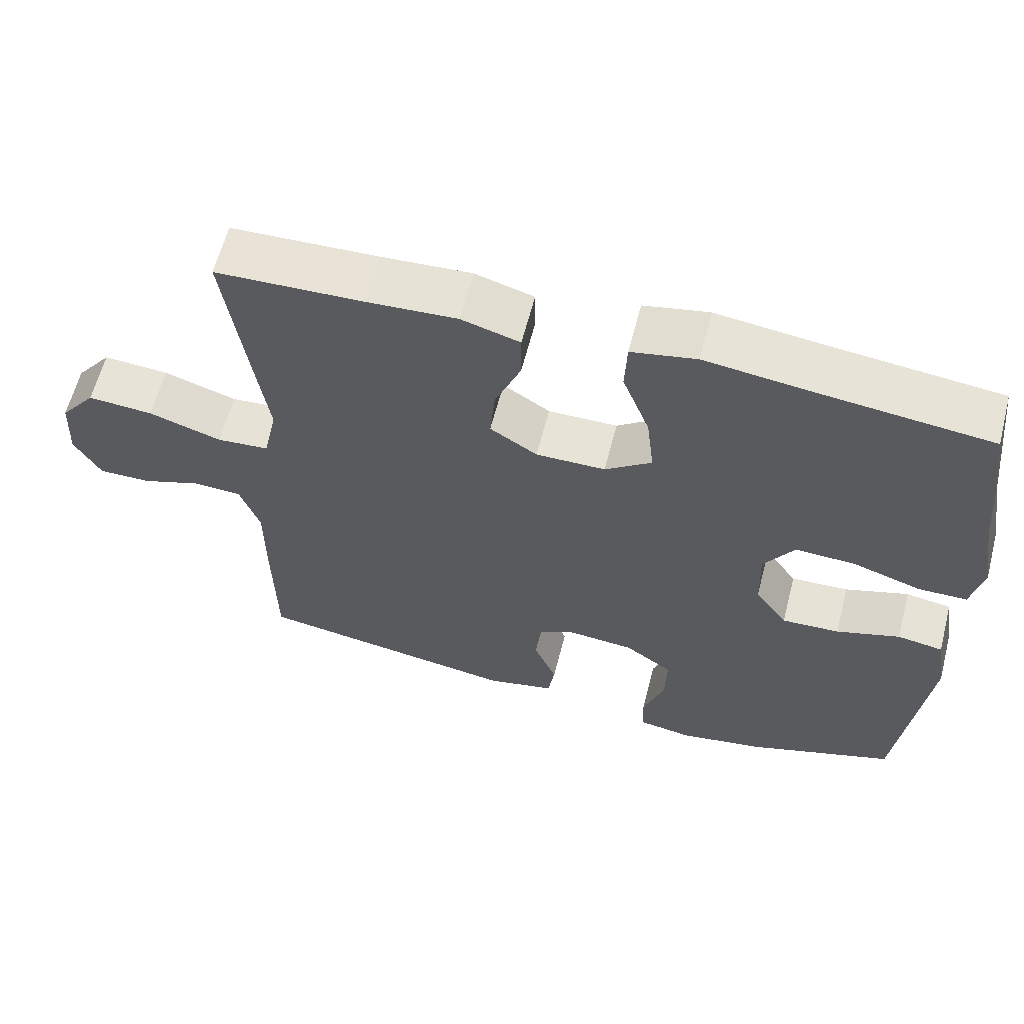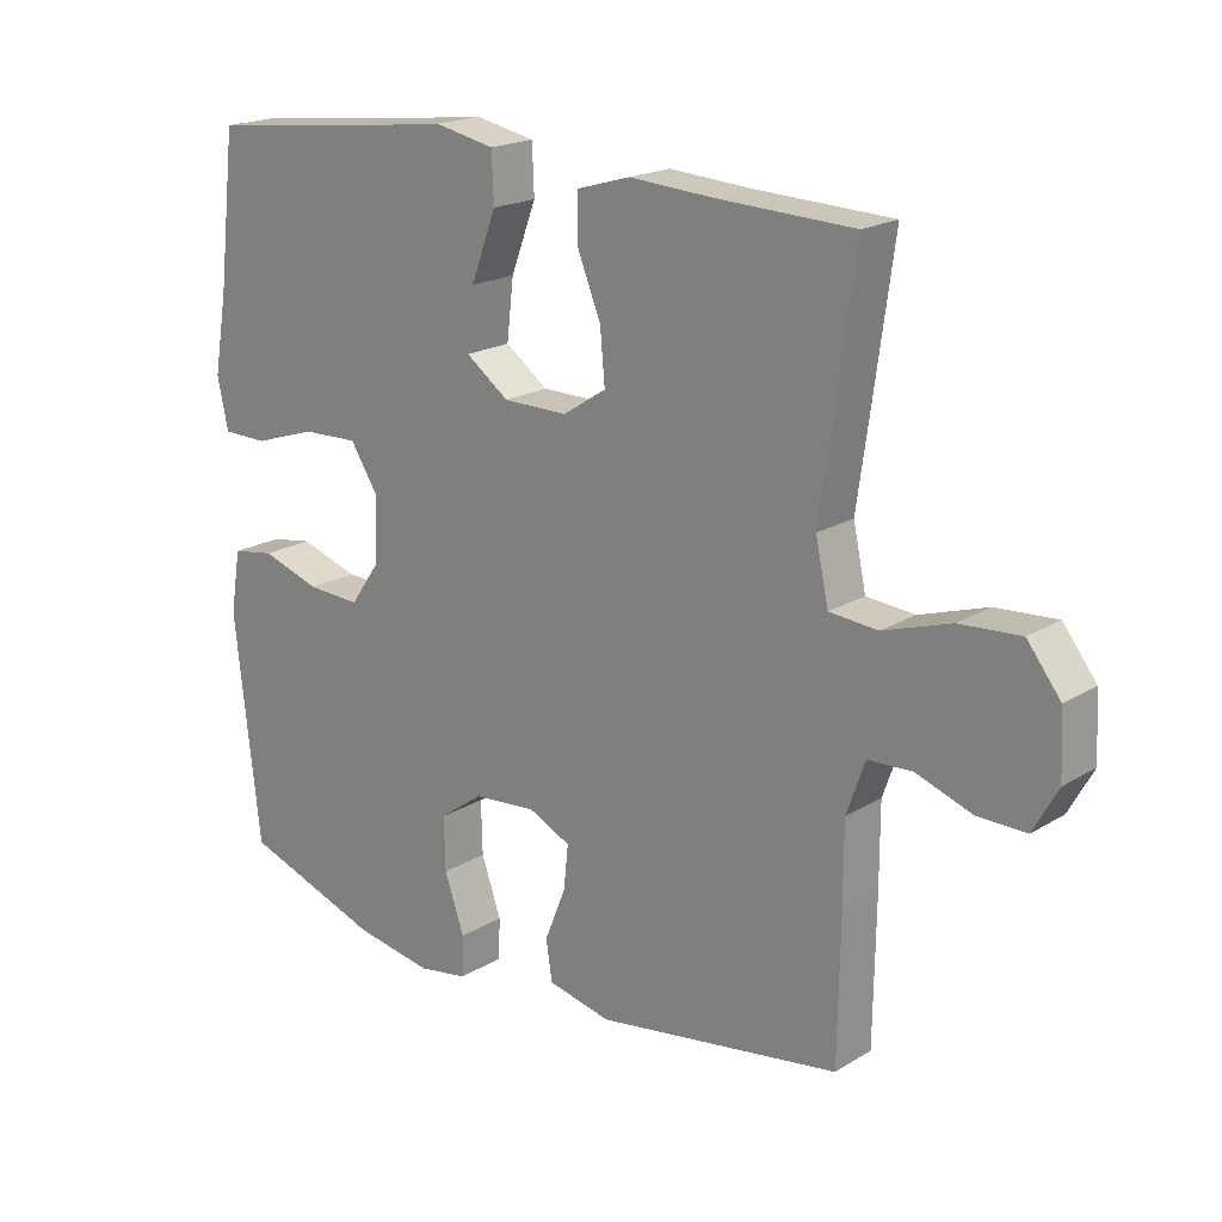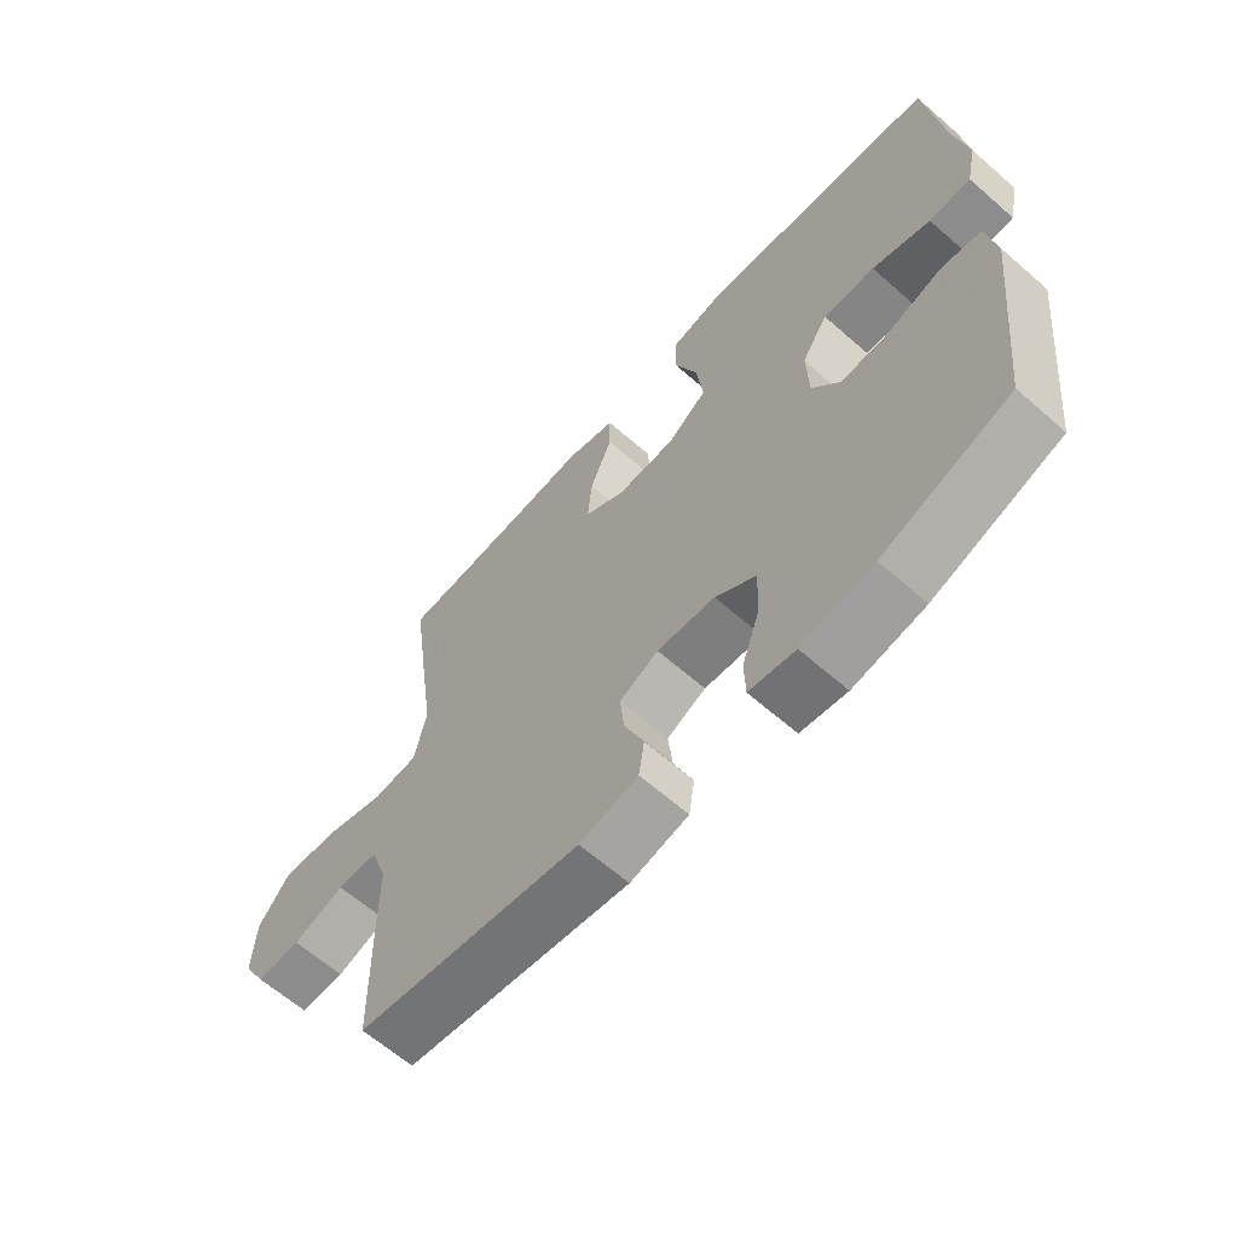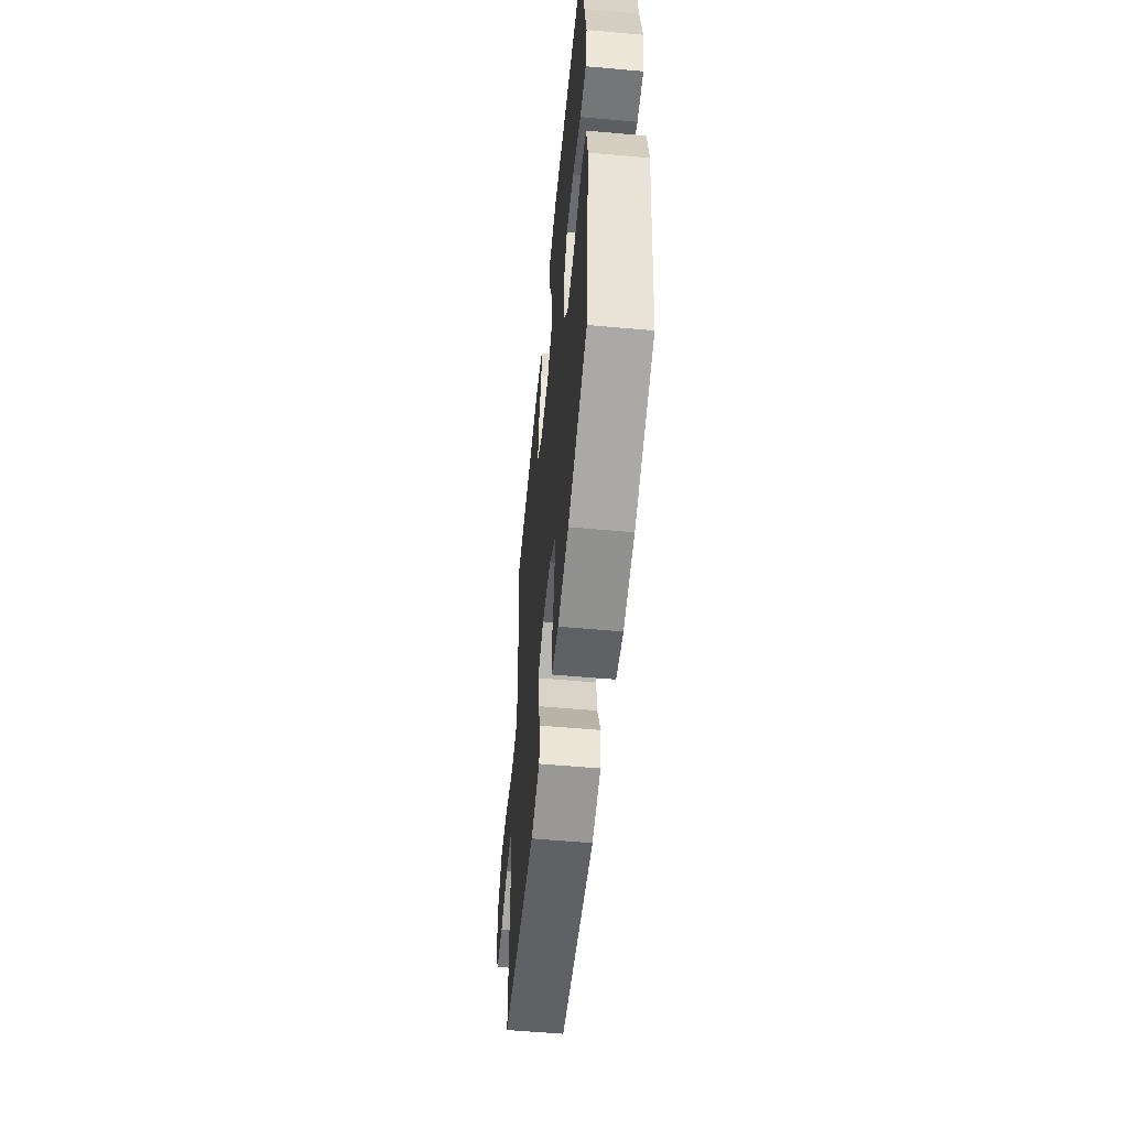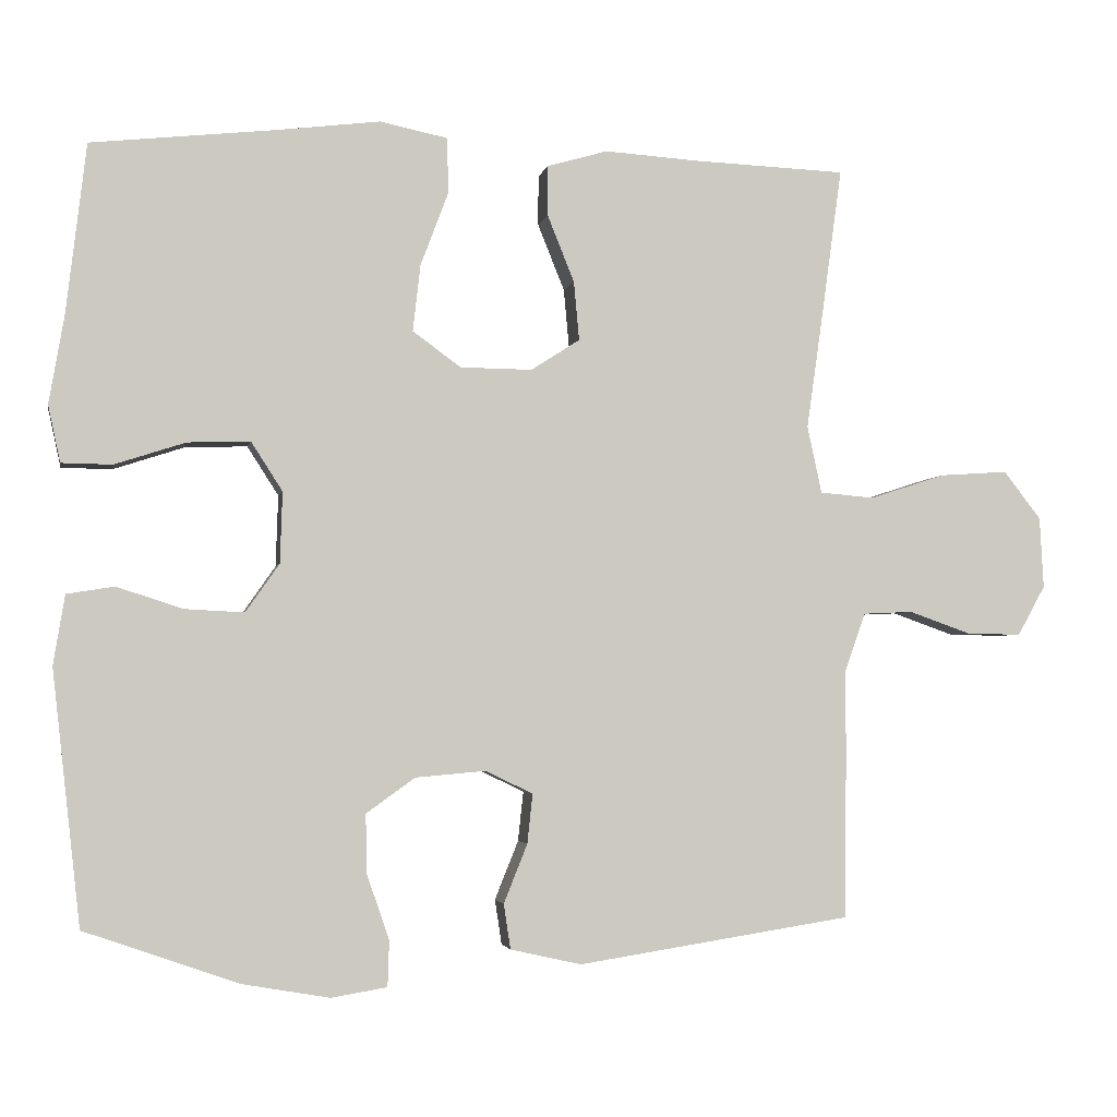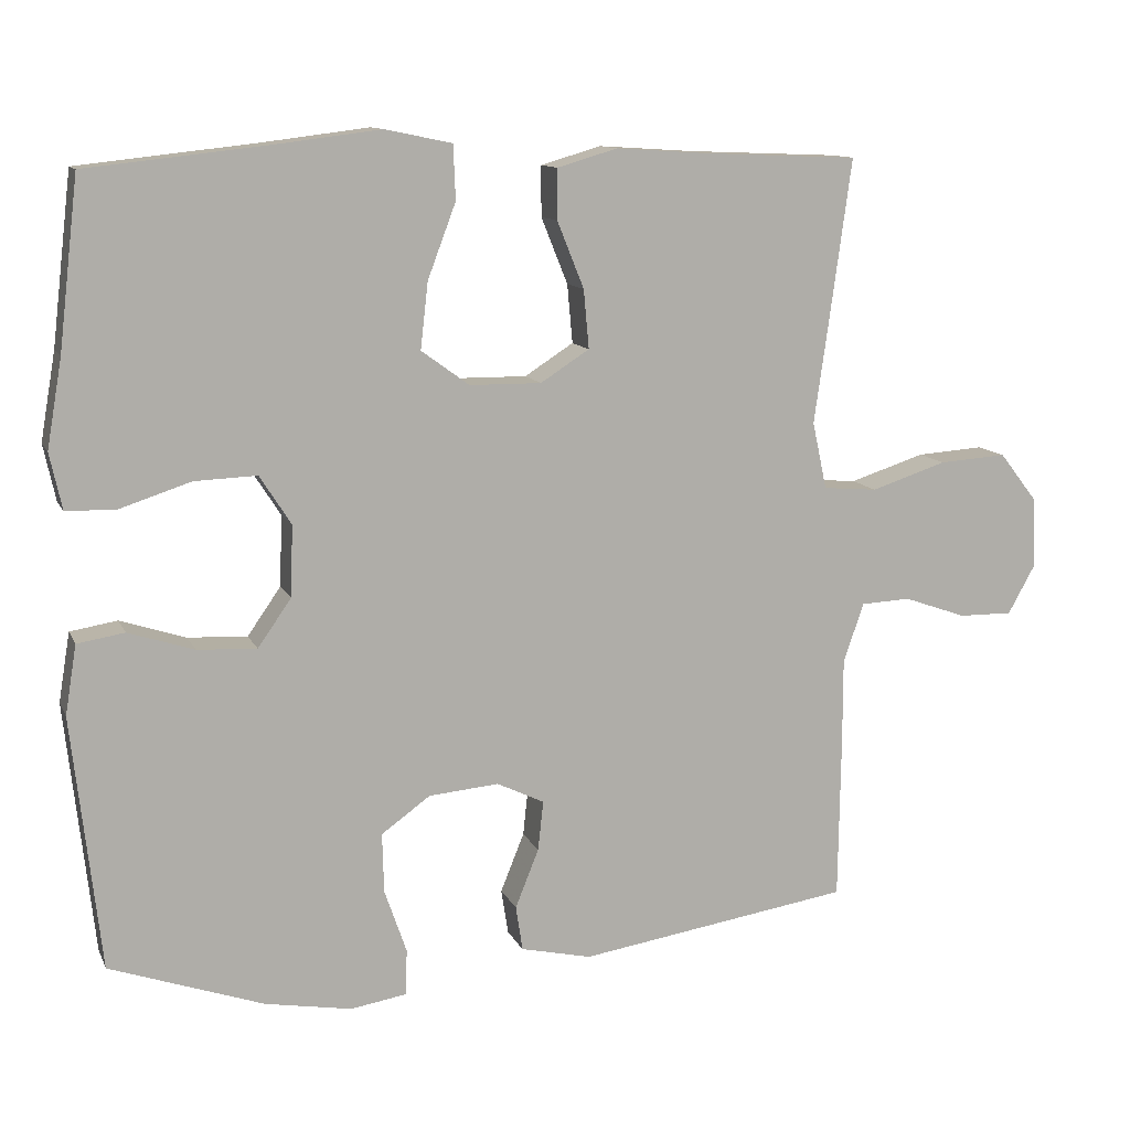
<metadata>
{"format":"obj","ext":"obj","renderer":"f3d","projection":"perspective","resolution":1024,"background":"white","views":[{"elev":61.7,"azim":14.5,"up":"+Z"},{"elev":19.3,"azim":-138.7,"up":"+Z"},{"elev":-63.5,"azim":48.5,"up":"+Z"},{"elev":-55.8,"azim":84.6,"up":"+Z"},{"elev":-3.0,"azim":169.2,"up":"+Z"},{"elev":11.6,"azim":162.7,"up":"+Z"}]}
</metadata>
<code>
v -0.5 0.07 -0.5
v -0.503 0.07 -0.291
v -0.503 0.07 -0.173
v -0.53 0.07 -0.096
v -0.595 0.07 -0.093
v -0.677 0.07 -0.122
v -0.748 0.07 -0.123
v -0.784 0.07 -0.058
v -0.779 0.07 0.035
v -0.73 0.07 0.098
v -0.641 0.07 0.092
v -0.542 0.07 0.06
v -0.471 0.07 0.066
v -0.452 0.07 0.154
v -0.471 0.07 0.288
v -0.5 0.07 0.5
v -0.301 0.07 0.508
v -0.177 0.07 0.516
v -0.098 0.07 0.493
v -0.098 0.07 0.427
v -0.133 0.07 0.34
v -0.14 0.07 0.263
v -0.076 0.07 0.222
v 0.018 0.07 0.223
v 0.081 0.07 0.269
v 0.071 0.07 0.356
v 0.034 0.07 0.454
v 0.037 0.07 0.525
v 0.125 0.07 0.543
v 0.262 0.07 0.526
v 0.5 0.07 0.5
v 0.526 0.07 0.279
v 0.546 0.07 0.163
v 0.53 0.07 0.089
v 0.464 0.07 0.088
v 0.372 0.07 0.118
v 0.29 0.07 0.121
v 0.249 0.07 0.057
v 0.252 0.07 -0.036
v 0.296 0.07 -0.099
v 0.374 0.07 -0.095
v 0.46 0.07 -0.067
v 0.522 0.07 -0.077
v 0.537 0.07 -0.168
v 0.5 0.07 -0.5
v 0.298 0.07 -0.571
v 0.184 0.07 -0.591
v 0.111 0.07 -0.579
v 0.109 0.07 -0.519
v 0.138 0.07 -0.435
v 0.14 0.07 -0.357
v 0.076 0.07 -0.311
v -0.016 0.07 -0.303
v -0.078 0.07 -0.333
v -0.071 0.07 -0.398
v -0.04 0.07 -0.475
v -0.049 0.07 -0.534
v -0.142 0.07 -0.555
v -0.5 0 -0.5
v -0.503 0 -0.291
v -0.503 0 -0.173
v -0.53 0 -0.096
v -0.595 0 -0.093
v -0.677 0 -0.122
v -0.748 0 -0.123
v -0.784 0 -0.058
v -0.779 0 0.035
v -0.73 0 0.098
v -0.641 0 0.092
v -0.542 0 0.06
v -0.471 0 0.066
v -0.452 0 0.154
v -0.471 0 0.288
v -0.5 0 0.5
v -0.301 0 0.508
v -0.177 0 0.516
v -0.098 0 0.493
v -0.098 0 0.427
v -0.133 0 0.34
v -0.14 0 0.263
v -0.076 0 0.222
v 0.018 0 0.223
v 0.081 0 0.269
v 0.071 0 0.356
v 0.034 0 0.454
v 0.037 0 0.525
v 0.125 0 0.543
v 0.262 0 0.526
v 0.5 0 0.5
v 0.526 0 0.279
v 0.546 0 0.163
v 0.53 0 0.089
v 0.464 0 0.088
v 0.372 0 0.118
v 0.29 0 0.121
v 0.249 0 0.057
v 0.252 0 -0.036
v 0.296 0 -0.099
v 0.374 0 -0.095
v 0.46 0 -0.067
v 0.522 0 -0.077
v 0.537 0 -0.168
v 0.5 0 -0.5
v 0.298 0 -0.571
v 0.184 0 -0.591
v 0.111 0 -0.579
v 0.109 0 -0.519
v 0.138 0 -0.435
v 0.14 0 -0.357
v 0.076 0 -0.311
v -0.016 0 -0.303
v -0.078 0 -0.333
v -0.071 0 -0.398
v -0.04 0 -0.475
v -0.049 0 -0.534
v -0.142 0 -0.555
f 1 2 3
f 58 1 3
f 57 58 3
f 56 57 3
f 55 56 3
f 54 55 3 4
f 53 54 4
f 52 53 4
f 48 49 50
f 47 48 50
f 46 47 50
f 45 46 50
f 44 45 50
f 43 44 50
f 42 43 50
f 41 42 50
f 40 41 50 51
f 39 40 51 52
f 34 35 36
f 33 34 36
f 32 33 36
f 32 36 37
f 31 32 37
f 30 31 37
f 30 37 38
f 29 30 38
f 28 29 38
f 27 28 38
f 26 27 38
f 19 20 21
f 18 19 21
f 17 18 21
f 17 21 22
f 16 17 22
f 15 16 22
f 14 15 22
f 13 14 22 23
f 10 11 12
f 9 10 12
f 8 9 12
f 7 8 12
f 6 7 12
f 5 6 12
f 4 5 12 13
f 13 23 24
f 4 13 24
f 52 4 24
f 25 26 38 39
f 24 25 39 52
f 61 60 59
f 61 59 116
f 61 116 115
f 61 115 114
f 61 114 113
f 62 61 113 112
f 62 112 111
f 62 111 110
f 108 107 106
f 108 106 105
f 108 105 104
f 108 104 103
f 108 103 102
f 108 102 101
f 108 101 100
f 108 100 99
f 109 108 99 98
f 110 109 98 97
f 94 93 92
f 94 92 91
f 94 91 90
f 95 94 90
f 95 90 89
f 95 89 88
f 96 95 88
f 96 88 87
f 96 87 86
f 96 86 85
f 96 85 84
f 79 78 77
f 79 77 76
f 79 76 75
f 80 79 75
f 80 75 74
f 80 74 73
f 80 73 72
f 81 80 72 71
f 70 69 68
f 70 68 67
f 70 67 66
f 70 66 65
f 70 65 64
f 70 64 63
f 71 70 63 62
f 82 81 71
f 82 71 62
f 82 62 110
f 97 96 84 83
f 110 97 83 82
f 1 59 60 2
f 2 60 61 3
f 3 61 62 4
f 4 62 63 5
f 5 63 64 6
f 6 64 65 7
f 7 65 66 8
f 8 66 67 9
f 9 67 68 10
f 10 68 69 11
f 11 69 70 12
f 12 70 71 13
f 13 71 72 14
f 14 72 73 15
f 15 73 74 16
f 16 74 75 17
f 17 75 76 18
f 18 76 77 19
f 19 77 78 20
f 20 78 79 21
f 21 79 80 22
f 22 80 81 23
f 23 81 82 24
f 24 82 83 25
f 25 83 84 26
f 26 84 85 27
f 27 85 86 28
f 28 86 87 29
f 29 87 88 30
f 30 88 89 31
f 31 89 90 32
f 32 90 91 33
f 33 91 92 34
f 34 92 93 35
f 35 93 94 36
f 36 94 95 37
f 37 95 96 38
f 38 96 97 39
f 39 97 98 40
f 40 98 99 41
f 41 99 100 42
f 42 100 101 43
f 43 101 102 44
f 44 102 103 45
f 45 103 104 46
f 46 104 105 47
f 47 105 106 48
f 48 106 107 49
f 49 107 108 50
f 50 108 109 51
f 51 109 110 52
f 52 110 111 53
f 53 111 112 54
f 54 112 113 55
f 55 113 114 56
f 56 114 115 57
f 57 115 116 58
f 58 116 59 1

</code>
